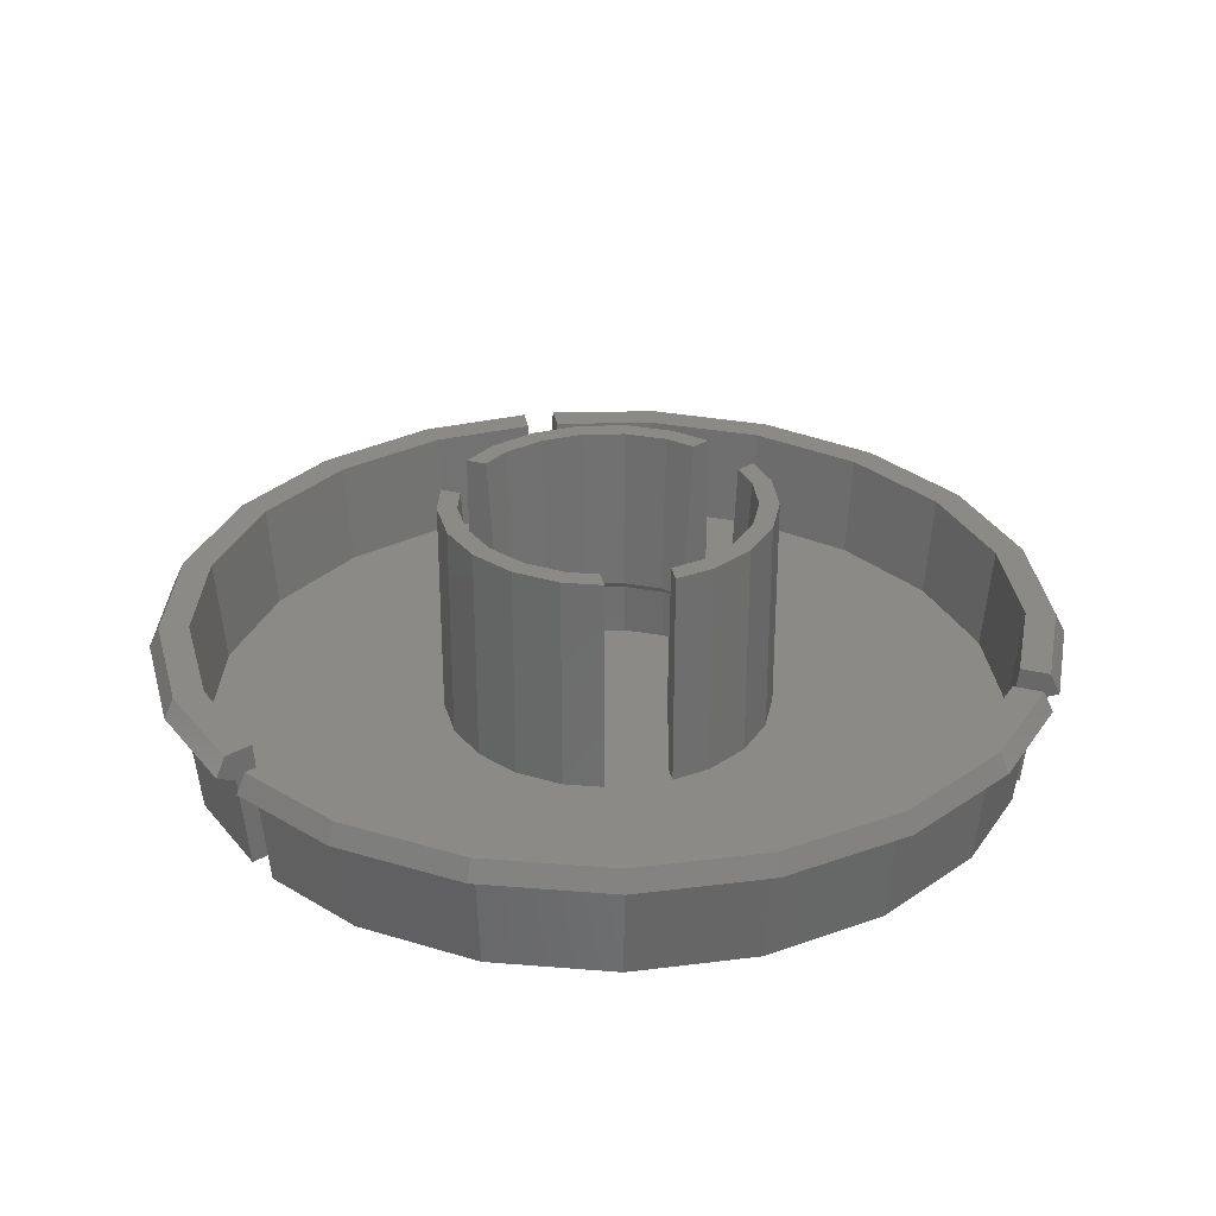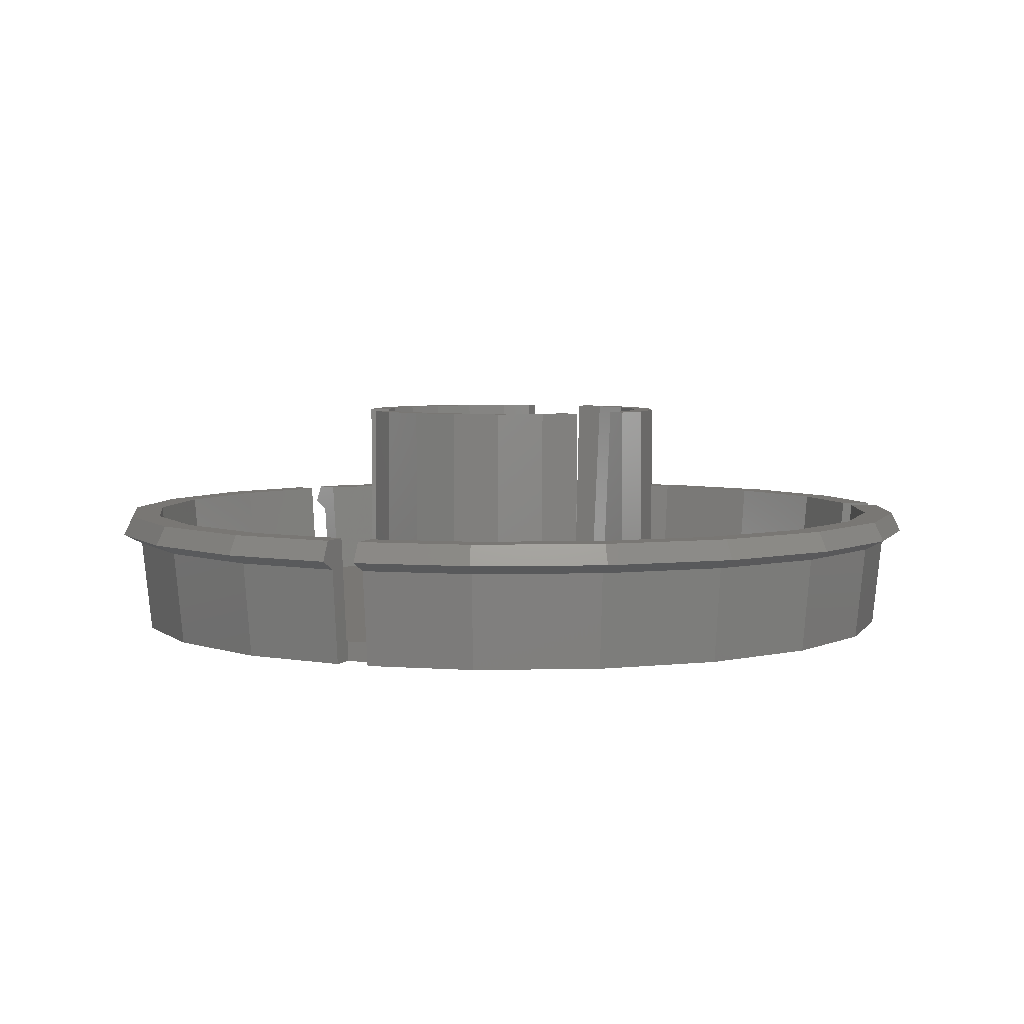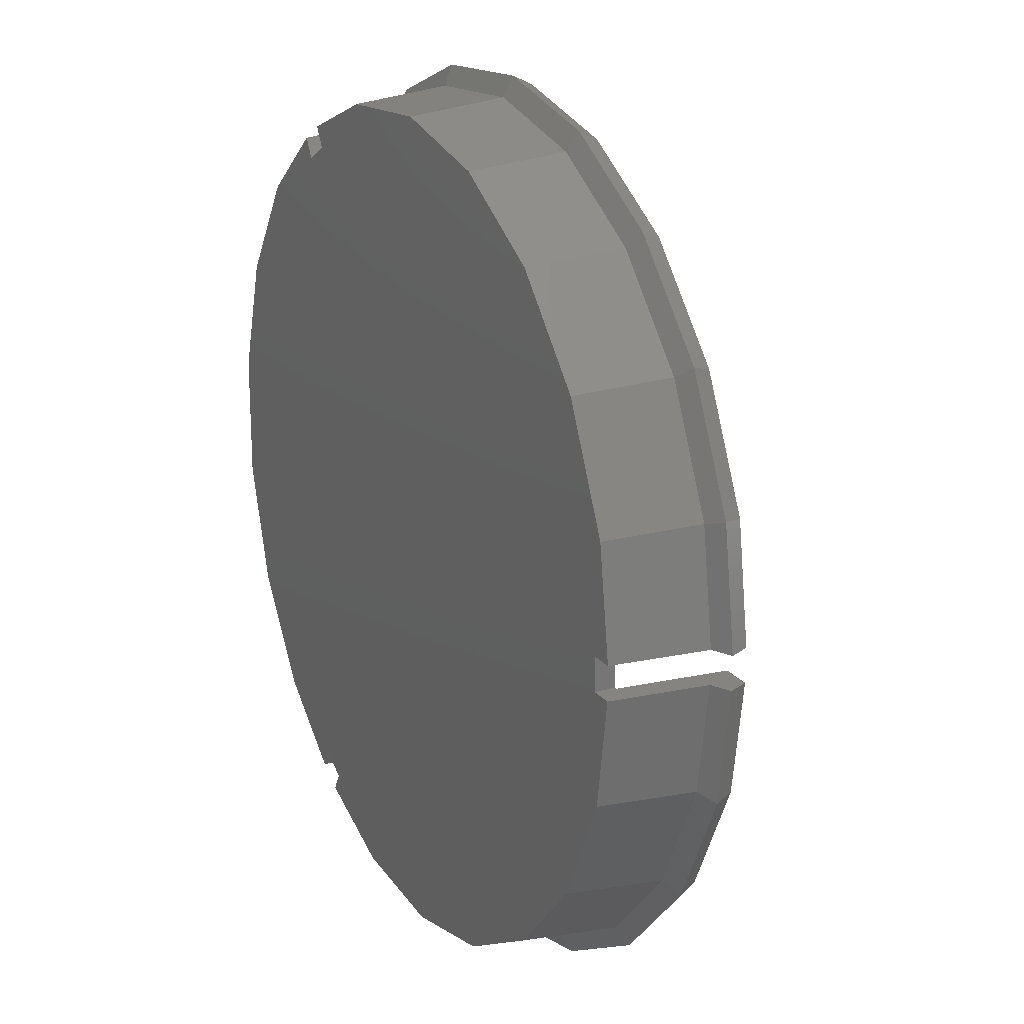
<metadata>
{"format":"stl","ext":"stl","renderer":"f3d","projection":"perspective","resolution":1024,"background":"white","views":[{"elev":30.3,"azim":79.6,"up":"+Z"},{"elev":4.8,"azim":172.2,"up":"+Z"},{"elev":20.1,"azim":-117.0,"up":"+Y"}]}
</metadata>
<code>
# stl→obj: 336 verts, 668 faces
v -11.95 -0.5 -0.6
v -11.95 0.5 0
v -11.95 0.5 -0.6
v -11.95 -0.5 0
v -13.22 0.5 3.2
v -12.28 0.5 2.751
v -12.32 0.5 3.2
v -13 0.5 2.337
v -13.49 0.5 2.677
v -13.52 0.5 2.6
v -12.92 0.5 2.3
v -12.02 0.5 0
v -12.66 0.5 -0.2216
v -12.62 0.5 -0.6
v -12.02 -0.5 0
v -12.32 -0.5 3.2
v -13.26 -0.5 3.125
v -13.22 -0.5 3.2
v -12.92 -0.5 2.3
v -13.45 -0.5 2.561
v -13.52 -0.5 2.6
v -12.88 -0.5 1.913
v -12.07 -0.5 0.4378
v -12.62 -0.5 -0.6
v 5.579 -10.66 0
v 5.542 -10.6 -0.6
v 5.542 -10.6 0
v 6.179 -11.7 3.2
v 5.708 -10.89 2.751
v 5.729 -10.92 3.2
v 5.899 -11.22 -0.2216
v 6.029 -11.44 2.3
v 5.879 -11.18 -0.6
v 6.067 -11.51 2.337
v 6.31 -11.93 2.677
v 6.329 -11.96 2.6
v 6.408 -10.1 -0.6
v 6.445 -10.16 0
v 6.408 -10.1 0
v 6.745 -10.68 -0.6
v 6.466 -10.2 0.4378
v 6.875 -10.91 1.913
v 6.595 -10.42 3.2
v 6.895 -10.94 2.3
v 7.064 -11.24 3.125
v 7.045 -11.2 3.2
v 7.156 -11.39 2.561
v 7.195 -11.46 2.6
v 6.408 10.1 -0.6
v 5.542 10.6 0
v 6.408 10.1 0
v 5.542 10.6 -0.6
v 6.933 11.01 2.337
v 7.176 11.43 2.677
v 7.195 11.46 2.6
v 7.045 11.2 3.2
v 6.574 10.39 2.751
v 6.895 10.94 2.3
v 6.765 10.72 -0.2216
v 6.745 10.68 -0.6
v 6.445 10.16 0
v 6.595 10.42 3.2
v 6.198 11.74 3.125
v 6.29 11.89 2.561
v 6.329 11.96 2.6
v 5.729 10.92 3.2
v 6.179 11.7 3.2
v 6.029 11.44 2.3
v 6.009 11.41 1.913
v 5.6 10.7 0.4378
v 5.879 11.18 -0.6
v 5.579 10.66 0
v -3.299 3.714 6.7
v -2.941 3.094 1.392
v -2.988 3.176 1.3
v -2.88 2.988 3.128
v -2.833 2.907 1.6
v -2.988 3.176 6.7
v -3.299 3.714 0
v -2.988 3.176 0
v -4.778 -1.474 0
v -11.56 -3.567 0
v -3.299 -3.714 0
v -4.131 -2.817 0
v -3.366 -3.83 0
v 10.9 -5.25 0
v 4.505 -2.169 0
v 8.87 -8.23 0
v 4.505 2.169 0
v 5 1 0
v 4.866 1 0
v 3.665 3.401 0
v 2.692 11.8 0
v 1.113 4.875 0
v 2.5 4.33 0
v -0.3736 4.986 0
v -0.9042 12.07 0
v -1.634 4.83 0
v -1.567 4.714 0
v -4.421 11.26 0
v -3.366 3.83 0
v -7.544 9.46 0
v -9.997 6.816 0
v -4.131 2.817 0
v -4.778 1.474 0
v 8.87 8.23 0
v 10.9 5.25 0
v 11.96 1.803 0
v 11.96 -1.803 0
v 5 -1 0
v 3.665 -3.401 0
v 4.866 -1 0
v 2.5 -4.33 0
v 2.692 -11.8 0
v 1.113 -4.875 0
v -0.3736 -4.986 0
v -0.9042 -12.07 0
v -1.634 -4.83 0
v -1.567 -4.714 0
v -4.421 -11.26 0
v -9.997 -6.816 0
v -5 0 0
v -11.56 3.567 0
v -7.544 -9.46 0
v 4.351 0.6558 0
v 4.351 -0.6558 0
v 4.245 1 0
v 4.245 -1 0
v -1.607 -4.096 0
v -1.256 -4.176 0
v -2.743 -3.44 0
v -2.988 -3.176 0
v -1.607 4.096 0
v -1.256 4.176 0
v -2.743 3.44 0
v -1.256 4.176 1.3
v -1.567 4.714 6.7
v -1.209 4.094 5.137
v -1.256 4.176 6.7
v -1.148 3.988 1.51
v -1.101 3.907 1.6
v -2.941 -3.094 5.137
v -2.88 -2.988 1.51
v -2.833 -2.907 1.6
v -3.299 -3.714 6.7
v -2.988 -3.176 6.7
v -2.988 -3.176 1.3
v -1.256 -4.176 1.3
v -1.567 -4.714 6.7
v -1.256 -4.176 6.7
v -1.209 -4.094 1.392
v -1.148 -3.988 3.128
v -1.101 -3.907 1.6
v 4.866 -1 6.7
v 4.15 -1 5.137
v 4.245 -1 6.7
v 4.245 -1 1.3
v 4.027 -1 1.51
v 3.934 -1 1.6
v 4.027 1 3.128
v 4.866 1 6.7
v 4.245 1 6.7
v 4.15 1 1.392
v 3.934 1 1.6
v 4.245 1 1.3
v -13 4.009 2.6
v -12.42 3.832 2.3
v -12.71 3.92 3.2
v -11.85 3.655 3.2
v -4.778 1.474 6.7
v -5 0 6.7
v -4.1 0 1.6
v -3.918 1.208 1.6
v -4.4 0 6.7
v -4.205 1.297 6.7
v -4.205 1.297 1.3
v -4.4 0 1.3
v -4.205 1.297 -0.3
v -4.4 0 -0.3
v -0.9491 -12.66 -0.6
v 2.826 -12.38 -0.6
v 12.56 -1.893 -0.6
v 11.44 -5.51 -0.6
v 12.56 1.893 -0.6
v 9.31 -8.638 -0.6
v 11.44 5.51 -0.6
v 9.31 8.638 -0.6
v 2.826 12.38 -0.6
v -4.64 -11.82 -0.6
v -4.64 11.82 -0.6
v -7.918 -9.929 -0.6
v -0.9491 12.66 -0.6
v -10.49 -7.154 -0.6
v -7.918 9.929 -0.6
v -12.14 -3.743 -0.6
v -10.49 7.154 -0.6
v -12.14 3.743 -0.6
v -11.24 7.661 2.6
v -10.74 7.323 2.3
v -10.99 7.492 3.2
v -10.25 6.985 3.2
v -4.131 2.817 6.7
v -3.388 2.31 1.6
v -3.635 2.479 6.7
v -3.635 2.479 1.3
v -3.635 2.479 -0.3
v -8.479 10.63 2.6
v -8.105 10.16 2.3
v -8.292 10.4 3.2
v -7.731 9.695 3.2
v -2.743 3.44 -0.3
v -4.969 12.66 2.6
v -4.749 12.1 2.3
v -4.859 12.38 3.2
v -4.53 11.54 3.2
v -1.607 4.096 -0.3
v -1.016 13.56 2.6
v -0.9715 12.96 2.3
v -0.9939 13.26 3.2
v -0.9267 12.37 3.2
v -0.3736 4.986 6.7
v -0.3064 4.089 1.6
v -0.3288 4.388 6.7
v -0.3288 4.388 1.3
v -0.3288 4.388 -0.3
v 3.026 13.26 2.6
v 2.893 12.67 2.3
v 2.96 12.97 3.2
v 2.759 12.09 3.2
v 1.113 4.875 6.7
v 0.9123 3.997 1.6
v 0.9791 4.29 6.7
v 0.9791 4.29 1.3
v 0.9791 4.29 -0.3
v 2.5 4.33 6.7
v 2.05 3.551 1.6
v 2.2 3.811 6.7
v 2.2 3.811 1.3
v 2.2 3.811 -0.3
v 9.97 9.25 2.6
v 9.53 8.842 2.3
v 9.75 9.046 3.2
v 9.09 8.434 3.2
v 3.665 3.401 6.7
v 3.006 2.789 1.6
v 3.225 2.993 6.7
v 3.225 2.993 1.3
v 3.225 2.993 -0.3
v 12.25 5.901 2.6
v 11.71 5.64 2.3
v 11.98 5.771 3.2
v 11.17 5.38 3.2
v 4.505 2.169 6.7
v 3.694 1.779 1.6
v 3.964 1.909 6.7
v 3.964 1.909 1.3
v 3.964 1.909 -0.3
v 13.45 2.027 2.6
v 12.85 1.938 2.3
v 13.15 1.982 3.2
v 12.26 1.848 3.2
v 4.351 0.6558 -0.3
v 12.85 -1.938 2.3
v 13.45 -2.027 2.6
v 13.15 -1.982 3.2
v 12.26 -1.848 3.2
v 4.351 -0.6558 -0.3
v 12.25 -5.901 2.6
v 11.71 -5.64 2.3
v 11.98 -5.771 3.2
v 11.17 -5.38 3.2
v 4.505 -2.169 6.7
v 3.694 -1.779 1.6
v 3.964 -1.909 6.7
v 3.964 -1.909 1.3
v 3.964 -1.909 -0.3
v 9.97 -9.25 2.6
v 9.53 -8.842 2.3
v 9.75 -9.046 3.2
v 9.09 -8.434 3.2
v 3.665 -3.401 6.7
v 3.006 -2.789 1.6
v 3.225 -2.993 6.7
v 3.225 -2.993 1.3
v 3.225 -2.993 -0.3
v 2.5 -4.33 6.7
v 2.05 -3.551 1.6
v 2.2 -3.811 6.7
v 2.2 -3.811 1.3
v 2.2 -3.811 -0.3
v 3.026 -13.26 2.6
v 2.893 -12.67 2.3
v 2.96 -12.97 3.2
v 2.759 -12.09 3.2
v 1.113 -4.875 6.7
v 0.9123 -3.997 1.6
v 0.9791 -4.29 6.7
v 0.9791 -4.29 1.3
v 0.9791 -4.29 -0.3
v -1.016 -13.56 2.6
v -0.9715 -12.96 2.3
v -0.9939 -13.26 3.2
v -0.9267 -12.37 3.2
v -0.3736 -4.986 6.7
v -0.3064 -4.089 1.6
v -0.3288 -4.388 6.7
v -0.3288 -4.388 1.3
v -0.3288 -4.388 -0.3
v -4.969 -12.66 2.6
v -4.749 -12.1 2.3
v -4.859 -12.38 3.2
v -4.53 -11.54 3.2
v -1.607 -4.096 -0.3
v -8.479 -10.63 2.6
v -8.105 -10.16 2.3
v -8.292 -10.4 3.2
v -7.731 -9.695 3.2
v -2.743 -3.44 -0.3
v -11.24 -7.661 2.6
v -10.74 -7.323 2.3
v -10.99 -7.492 3.2
v -10.25 -6.985 3.2
v -4.131 -2.817 6.7
v -3.388 -2.31 1.6
v -3.635 -2.479 6.7
v -3.635 -2.479 1.3
v -3.635 -2.479 -0.3
v -13 -4.009 2.6
v -12.42 -3.832 2.3
v -12.71 -3.92 3.2
v -11.85 -3.655 3.2
v -4.778 -1.474 6.7
v -3.918 -1.208 1.6
v -4.205 -1.297 6.7
v -4.205 -1.297 1.3
v -4.205 -1.297 -0.3
f 1 2 3
f 2 1 4
f 5 6 7
f 8 5 9
f 8 9 10
f 5 8 6
f 11 6 8
f 11 12 6
f 13 12 11
f 3 12 13
f 3 13 14
f 12 3 2
f 4 1 15
f 16 17 18
f 19 17 16
f 17 20 21
f 17 19 20
f 16 22 19
f 23 22 16
f 24 23 15
f 24 15 1
f 23 24 22
f 25 26 27
f 28 29 30
f 31 26 25
f 29 32 25
f 26 31 33
f 25 32 31
f 29 34 32
f 29 28 34
f 35 34 28
f 34 35 36
f 37 38 39
f 40 41 38
f 40 38 37
f 41 40 42
f 41 42 43
f 44 43 42
f 45 43 44
f 43 45 46
f 47 45 44
f 45 47 48
f 26 39 27
f 39 26 37
f 49 50 51
f 50 49 52
f 53 54 55
f 54 53 56
f 57 53 58
f 49 59 60
f 53 57 56
f 59 61 58
f 56 57 62
f 58 61 57
f 59 49 61
f 61 49 51
f 63 64 65
f 66 63 67
f 63 68 64
f 66 69 68
f 63 66 68
f 69 66 70
f 69 70 71
f 72 71 70
f 52 72 50
f 72 52 71
f 73 74 75
f 73 76 74
f 74 76 77
f 76 73 78
f 73 75 79
f 79 75 80
f 81 4 82
f 82 4 15
f 83 84 85
f 86 87 88
f 51 89 90
f 90 89 91
f 51 92 89
f 93 50 72
f 94 50 93
f 51 95 92
f 50 94 95
f 93 96 94
f 97 96 93
f 98 96 97
f 96 98 99
f 100 98 97
f 98 100 101
f 102 101 100
f 103 101 102
f 101 103 104
f 104 103 105
f 106 90 107
f 107 90 108
f 90 106 51
f 108 90 109
f 51 106 61
f 110 109 90
f 109 110 86
f 88 39 38
f 95 51 50
f 87 86 110
f 111 88 87
f 87 110 112
f 88 111 39
f 113 39 111
f 27 114 25
f 39 113 27
f 115 27 113
f 27 115 114
f 116 114 115
f 116 117 114
f 118 116 119
f 116 118 117
f 120 118 85
f 121 85 84
f 118 120 117
f 121 84 81
f 4 81 122
f 123 105 103
f 4 122 2
f 2 105 123
f 85 124 120
f 105 2 122
f 85 121 124
f 81 82 121
f 2 123 12
f 79 101 104
f 125 90 91
f 90 125 110
f 126 110 125
f 125 91 127
f 110 126 112
f 112 126 128
f 129 119 130
f 129 118 119
f 131 118 129
f 83 131 132
f 85 131 83
f 131 85 118
f 99 133 134
f 98 133 99
f 98 135 133
f 101 135 98
f 135 79 80
f 135 101 79
f 136 99 134
f 99 136 137
f 138 137 136
f 137 138 139
f 140 138 136
f 138 140 141
f 142 143 144
f 145 142 146
f 147 142 145
f 142 147 143
f 83 147 145
f 147 83 132
f 119 148 130
f 149 148 119
f 148 149 150
f 151 152 153
f 148 152 151
f 152 148 150
f 154 155 156
f 157 155 154
f 155 158 159
f 155 157 158
f 112 157 154
f 157 112 128
f 160 161 162
f 163 160 164
f 165 160 163
f 91 160 165
f 91 165 127
f 160 91 161
f 166 8 10
f 8 167 11
f 167 8 166
f 5 168 9
f 10 168 166
f 168 10 9
f 12 123 6
f 6 169 7
f 169 6 123
f 122 170 105
f 170 122 171
f 172 173 174
f 173 175 174
f 176 172 177
f 173 172 176
f 177 178 176
f 178 177 179
f 180 26 181
f 181 26 33
f 37 182 183
f 182 37 184
f 37 183 185
f 49 184 37
f 37 185 40
f 184 49 186
f 186 49 187
f 187 49 60
f 26 49 37
f 49 26 52
f 52 188 71
f 26 1 52
f 189 26 180
f 3 52 1
f 26 189 1
f 190 52 3
f 1 189 191
f 52 192 188
f 1 191 193
f 52 190 192
f 190 3 194
f 195 1 193
f 1 195 24
f 194 3 196
f 3 197 196
f 197 3 14
f 167 13 11
f 13 197 14
f 197 13 167
f 198 167 166
f 198 199 167
f 168 200 166
f 200 198 166
f 123 103 169
f 103 201 169
f 105 202 104
f 202 105 170
f 173 203 175
f 203 204 175
f 205 173 176
f 205 203 173
f 176 206 205
f 206 176 178
f 199 197 167
f 199 196 197
f 207 199 198
f 207 208 199
f 200 209 198
f 209 207 198
f 103 102 201
f 102 210 201
f 104 73 79
f 73 104 202
f 203 76 204
f 76 203 77
f 76 78 204
f 205 74 203
f 74 205 75
f 74 77 203
f 75 205 80
f 80 211 135
f 80 206 211
f 206 80 205
f 208 196 199
f 208 194 196
f 212 208 207
f 212 213 208
f 209 214 207
f 214 212 207
f 102 100 210
f 100 215 210
f 211 133 135
f 133 211 216
f 213 194 208
f 213 190 194
f 217 213 212
f 217 218 213
f 214 219 212
f 219 217 212
f 100 97 215
f 97 220 215
f 96 137 221
f 137 96 99
f 141 222 138
f 138 223 139
f 223 138 222
f 224 140 136
f 140 222 141
f 222 140 224
f 133 216 134
f 134 224 136
f 134 225 224
f 225 134 216
f 218 190 213
f 218 192 190
f 226 218 217
f 226 227 218
f 219 228 217
f 228 226 217
f 97 93 220
f 93 229 220
f 94 221 230
f 221 94 96
f 222 231 223
f 231 232 223
f 233 222 224
f 233 231 222
f 225 233 224
f 233 225 234
f 227 192 218
f 227 188 192
f 64 226 65
f 226 64 227
f 64 68 227
f 226 67 63
f 67 226 228
f 63 65 226
f 93 70 229
f 70 93 72
f 70 66 229
f 95 230 235
f 230 95 94
f 236 232 231
f 236 237 232
f 233 238 231
f 238 236 231
f 234 238 233
f 238 234 239
f 69 227 68
f 227 69 188
f 69 71 188
f 55 240 53
f 241 53 240
f 53 241 58
f 242 54 56
f 55 242 240
f 242 55 54
f 106 57 61
f 57 243 62
f 243 57 106
f 92 235 244
f 235 92 95
f 245 237 236
f 245 246 237
f 238 247 236
f 247 245 236
f 239 247 238
f 247 239 248
f 58 241 59
f 187 59 241
f 59 187 60
f 240 249 241
f 249 250 241
f 251 240 242
f 251 249 240
f 107 243 106
f 107 252 243
f 253 92 244
f 92 253 89
f 254 246 245
f 254 255 246
f 247 256 245
f 256 254 245
f 257 247 248
f 247 257 256
f 241 250 187
f 250 186 187
f 249 258 250
f 258 259 250
f 260 249 251
f 260 258 249
f 108 252 107
f 108 261 252
f 161 89 253
f 89 161 91
f 160 254 164
f 254 160 255
f 160 162 255
f 163 256 165
f 256 163 254
f 163 164 254
f 257 127 256
f 262 127 257
f 127 262 125
f 256 127 165
f 250 259 186
f 259 184 186
f 263 258 264
f 258 263 259
f 265 258 260
f 258 265 264
f 109 261 108
f 261 109 266
f 267 125 262
f 125 267 126
f 259 182 184
f 182 259 263
f 263 264 268
f 263 268 269
f 264 265 270
f 268 264 270
f 266 109 86
f 271 266 86
f 272 112 154
f 112 272 87
f 155 159 273
f 274 155 273
f 155 274 156
f 158 157 275
f 273 158 275
f 158 273 159
f 267 128 126
f 276 128 267
f 275 128 276
f 128 275 157
f 182 263 269
f 182 269 183
f 269 268 277
f 269 277 278
f 268 270 279
f 277 268 279
f 271 86 88
f 280 271 88
f 281 87 272
f 87 281 111
f 274 273 282
f 283 274 282
f 273 275 284
f 273 284 282
f 285 275 276
f 275 285 284
f 183 269 278
f 183 278 185
f 47 277 48
f 277 47 278
f 278 47 44
f 45 279 46
f 279 45 277
f 48 277 45
f 88 41 280
f 41 88 38
f 43 280 41
f 113 281 286
f 281 113 111
f 283 282 287
f 288 283 287
f 282 284 289
f 282 289 287
f 285 289 284
f 289 285 290
f 42 278 44
f 278 42 185
f 185 42 40
f 34 36 291
f 292 34 291
f 34 292 32
f 35 28 293
f 291 35 293
f 35 291 36
f 29 25 114
f 29 294 30
f 294 29 114
f 115 286 295
f 286 115 113
f 288 287 296
f 297 288 296
f 287 289 298
f 287 298 296
f 290 298 289
f 298 290 299
f 31 32 292
f 181 31 292
f 31 181 33
f 292 291 300
f 301 292 300
f 291 293 302
f 291 302 300
f 294 114 117
f 294 117 303
f 116 295 304
f 295 116 115
f 297 296 305
f 297 305 306
f 296 298 307
f 305 296 307
f 299 307 298
f 307 299 308
f 181 292 301
f 180 181 301
f 301 300 309
f 310 301 309
f 300 302 311
f 300 311 309
f 303 117 120
f 303 120 312
f 119 304 149
f 304 119 116
f 305 152 306
f 152 305 153
f 306 152 150
f 307 151 305
f 151 307 148
f 153 305 151
f 307 130 148
f 308 130 307
f 313 130 308
f 130 313 129
f 180 301 310
f 189 180 310
f 310 309 314
f 315 310 314
f 309 311 316
f 309 316 314
f 312 120 124
f 312 124 317
f 313 131 129
f 131 313 318
f 189 310 315
f 191 189 315
f 315 314 319
f 320 315 319
f 314 316 321
f 314 321 319
f 317 124 121
f 317 121 322
f 83 323 84
f 323 83 145
f 142 144 324
f 325 142 324
f 142 325 146
f 143 147 326
f 143 324 144
f 324 143 326
f 132 326 147
f 326 132 327
f 318 132 131
f 132 318 327
f 191 315 320
f 193 191 320
f 320 319 328
f 329 320 328
f 319 321 330
f 319 330 328
f 322 121 82
f 322 82 331
f 84 332 81
f 332 84 323
f 325 324 333
f 325 333 334
f 324 326 335
f 333 324 335
f 326 336 335
f 336 326 327
f 193 320 329
f 195 193 329
f 328 20 329
f 20 328 21
f 19 329 20
f 17 330 18
f 330 17 328
f 328 17 21
f 228 66 67
f 228 229 66
f 228 220 229
f 219 220 228
f 219 215 220
f 214 215 219
f 214 210 215
f 209 210 214
f 209 201 210
f 200 201 209
f 200 169 201
f 168 169 200
f 168 7 169
f 7 168 5
f 260 261 265
f 251 261 260
f 251 252 261
f 242 252 251
f 242 243 252
f 56 243 242
f 243 56 62
f 266 265 261
f 266 270 265
f 271 270 266
f 271 279 270
f 280 279 271
f 280 46 279
f 46 280 43
f 30 293 28
f 294 293 30
f 303 293 294
f 303 302 293
f 312 302 303
f 312 311 302
f 317 311 312
f 317 316 311
f 322 316 317
f 322 321 316
f 331 321 322
f 331 330 321
f 16 330 331
f 330 16 18
f 23 82 15
f 82 23 331
f 331 23 16
f 81 171 122
f 171 81 332
f 202 78 73
f 78 202 204
f 202 175 204
f 170 175 202
f 175 170 174
f 323 146 325
f 146 323 145
f 334 323 325
f 332 334 174
f 171 174 170
f 334 332 323
f 174 171 332
f 253 162 161
f 253 255 162
f 244 255 253
f 244 246 255
f 235 246 244
f 235 237 246
f 230 237 235
f 230 232 237
f 230 223 232
f 221 223 230
f 221 139 223
f 139 221 137
f 156 272 154
f 274 272 156
f 274 281 272
f 283 281 274
f 283 286 281
f 288 286 283
f 288 295 286
f 297 295 288
f 306 295 297
f 306 304 295
f 150 304 306
f 304 150 149
f 333 172 334
f 334 172 174
f 333 335 177
f 172 333 177
f 335 179 177
f 179 335 336
f 257 267 262
f 257 276 267
f 248 276 257
f 248 285 276
f 239 285 248
f 239 290 285
f 234 290 239
f 234 299 290
f 225 299 234
f 225 308 299
f 216 308 225
f 216 313 308
f 211 313 216
f 211 318 313
f 206 318 211
f 206 327 318
f 178 327 206
f 178 336 327
f 336 178 179
f 329 22 195
f 22 329 19
f 24 195 22

</code>
